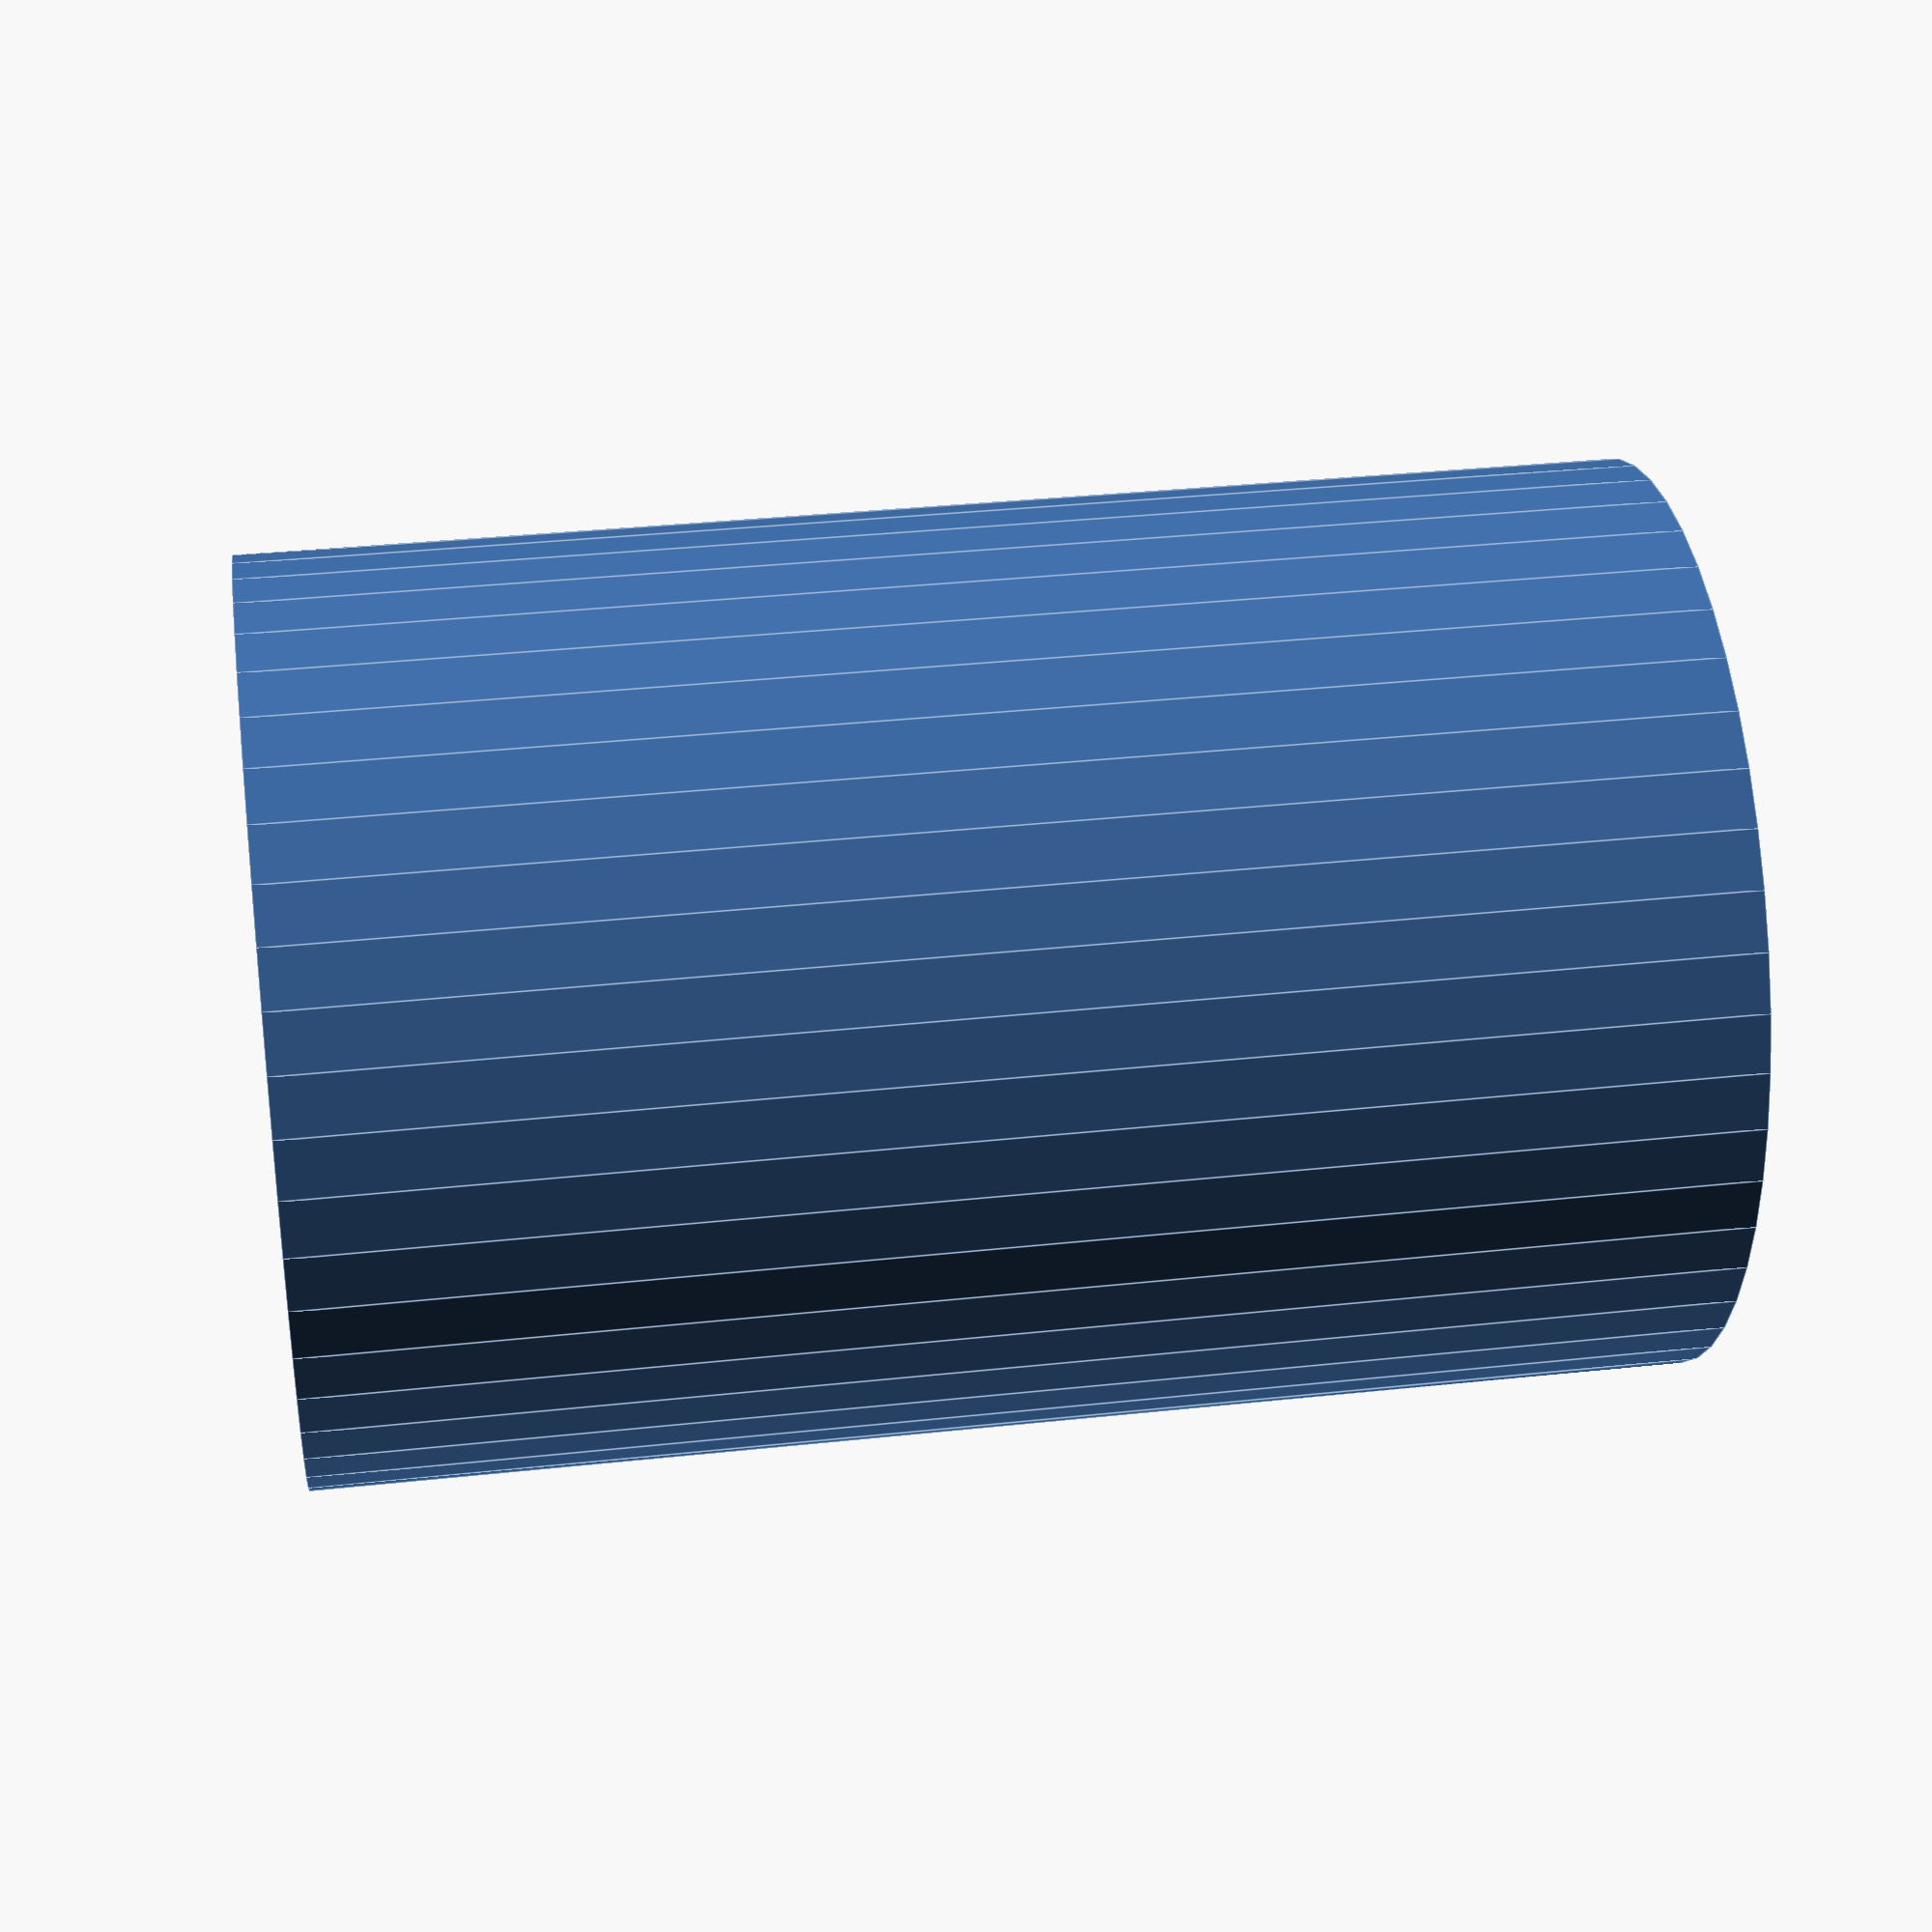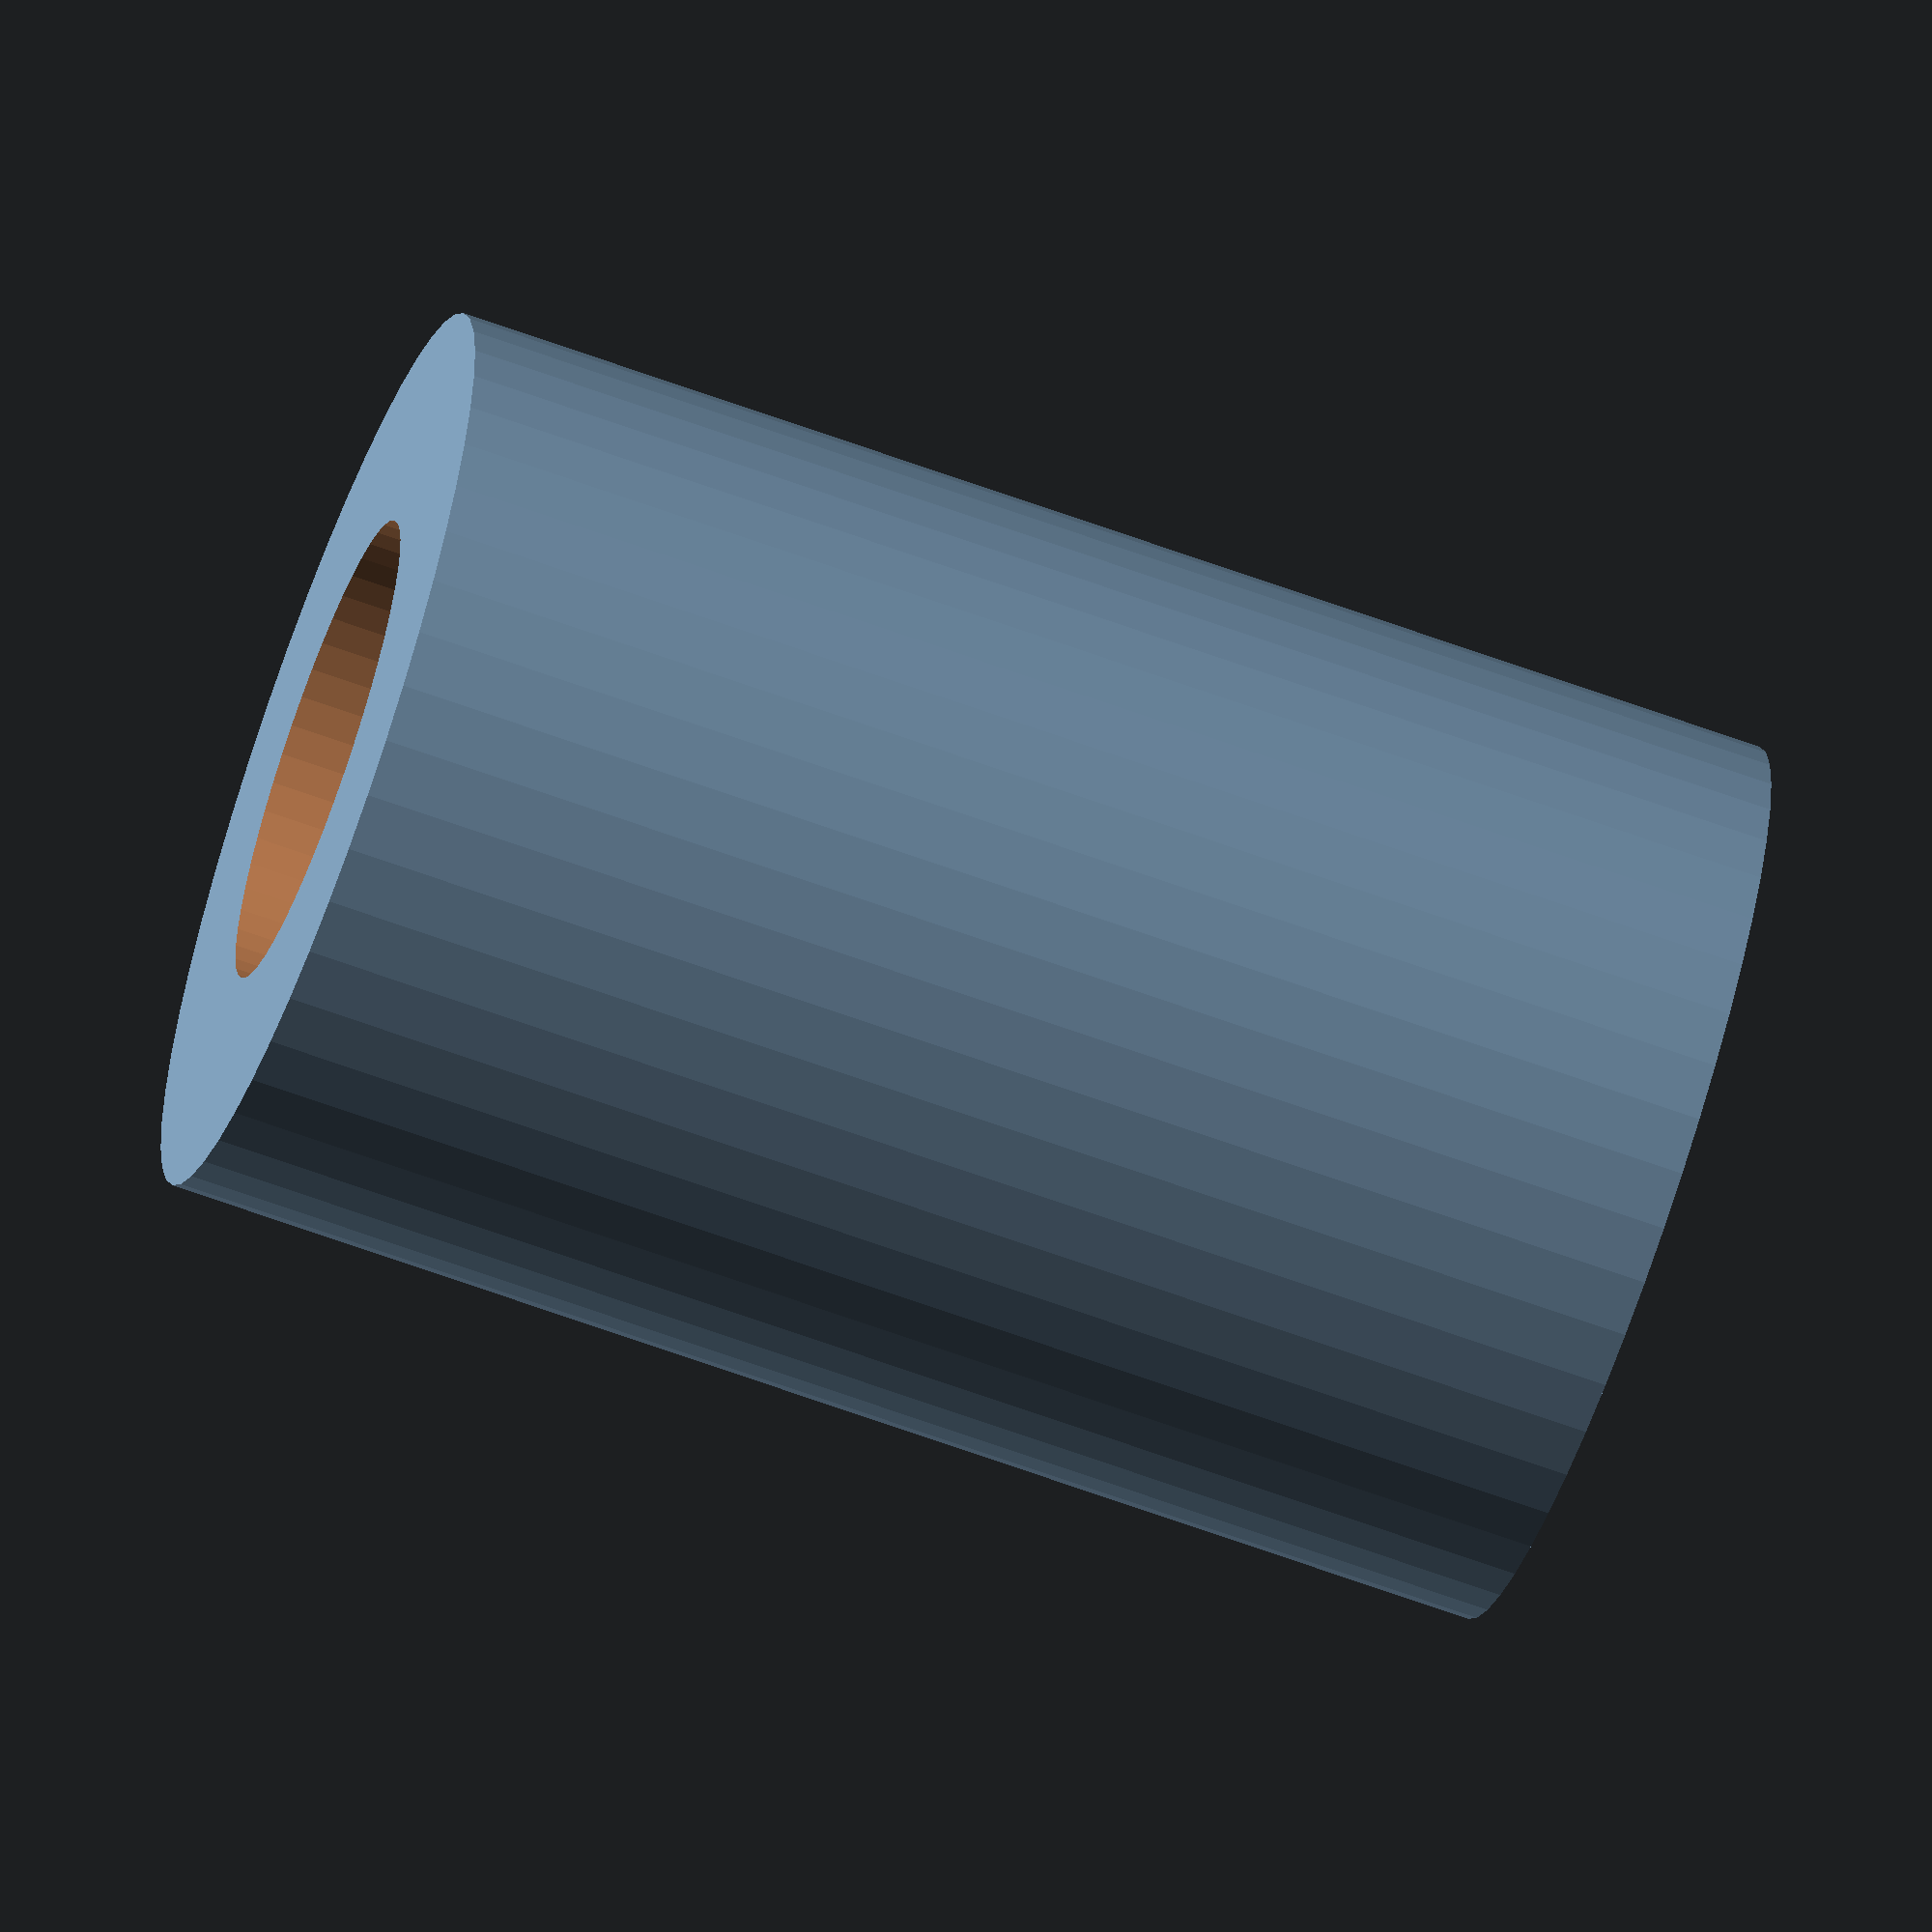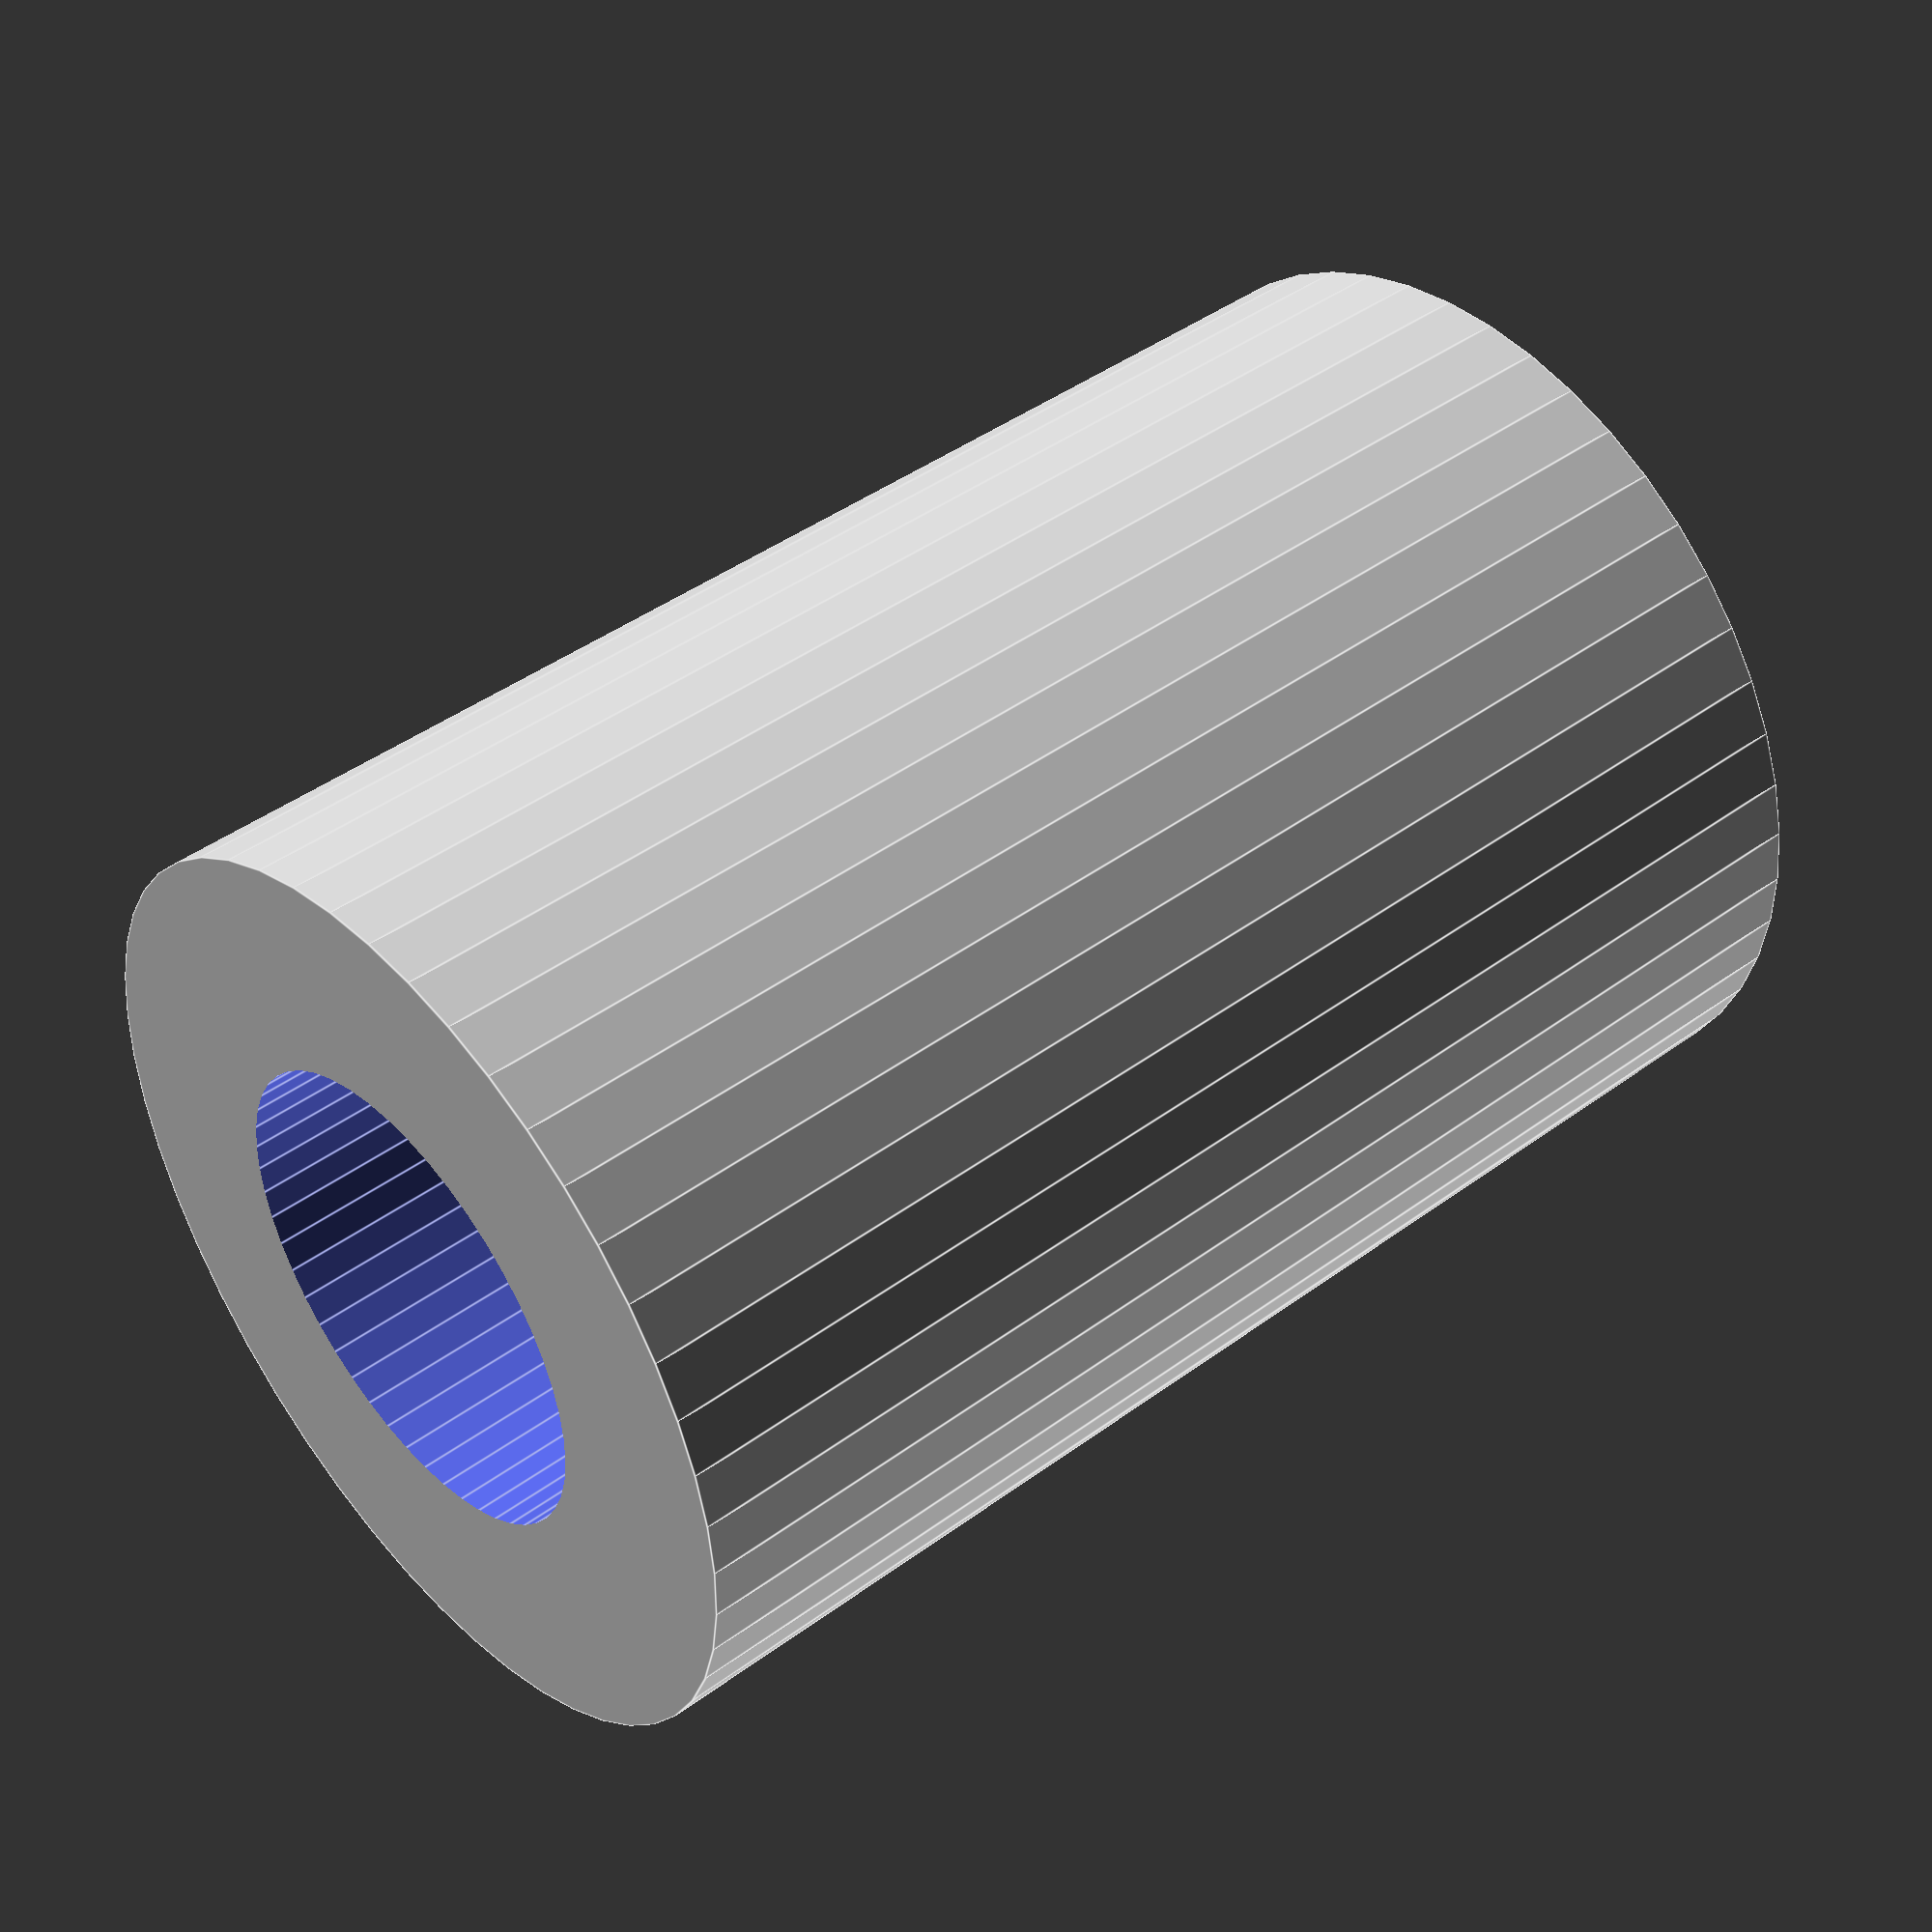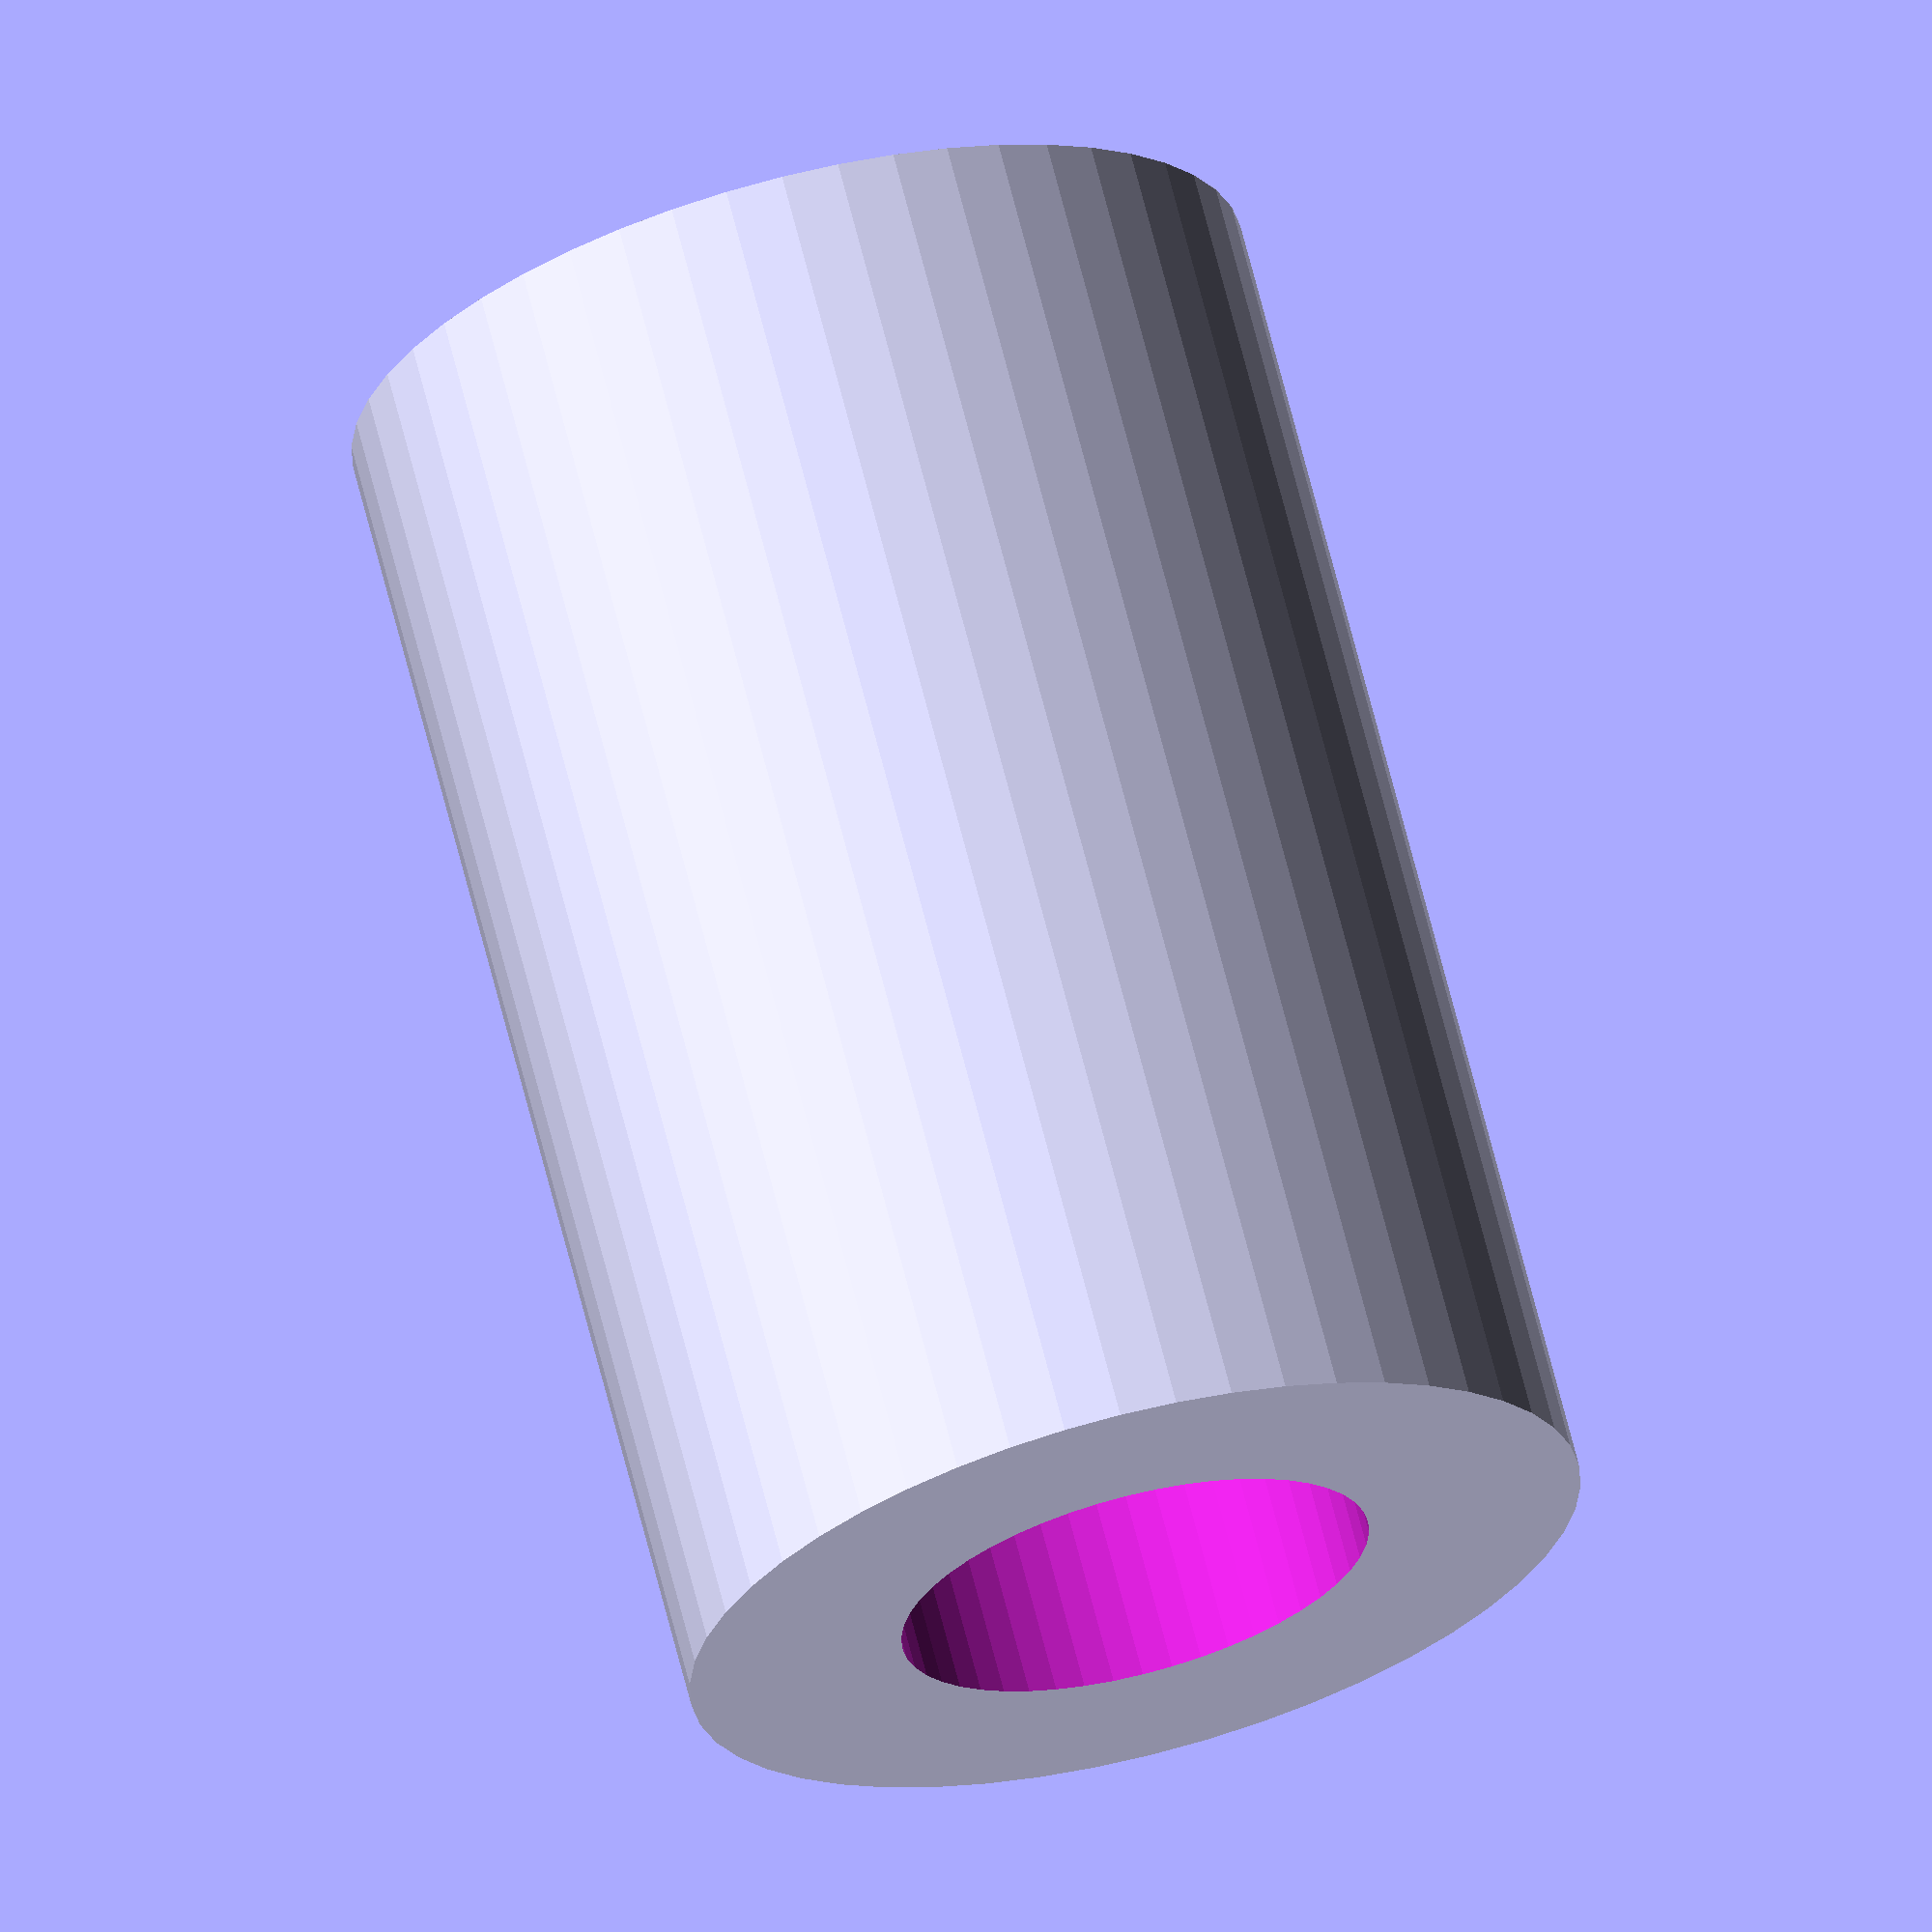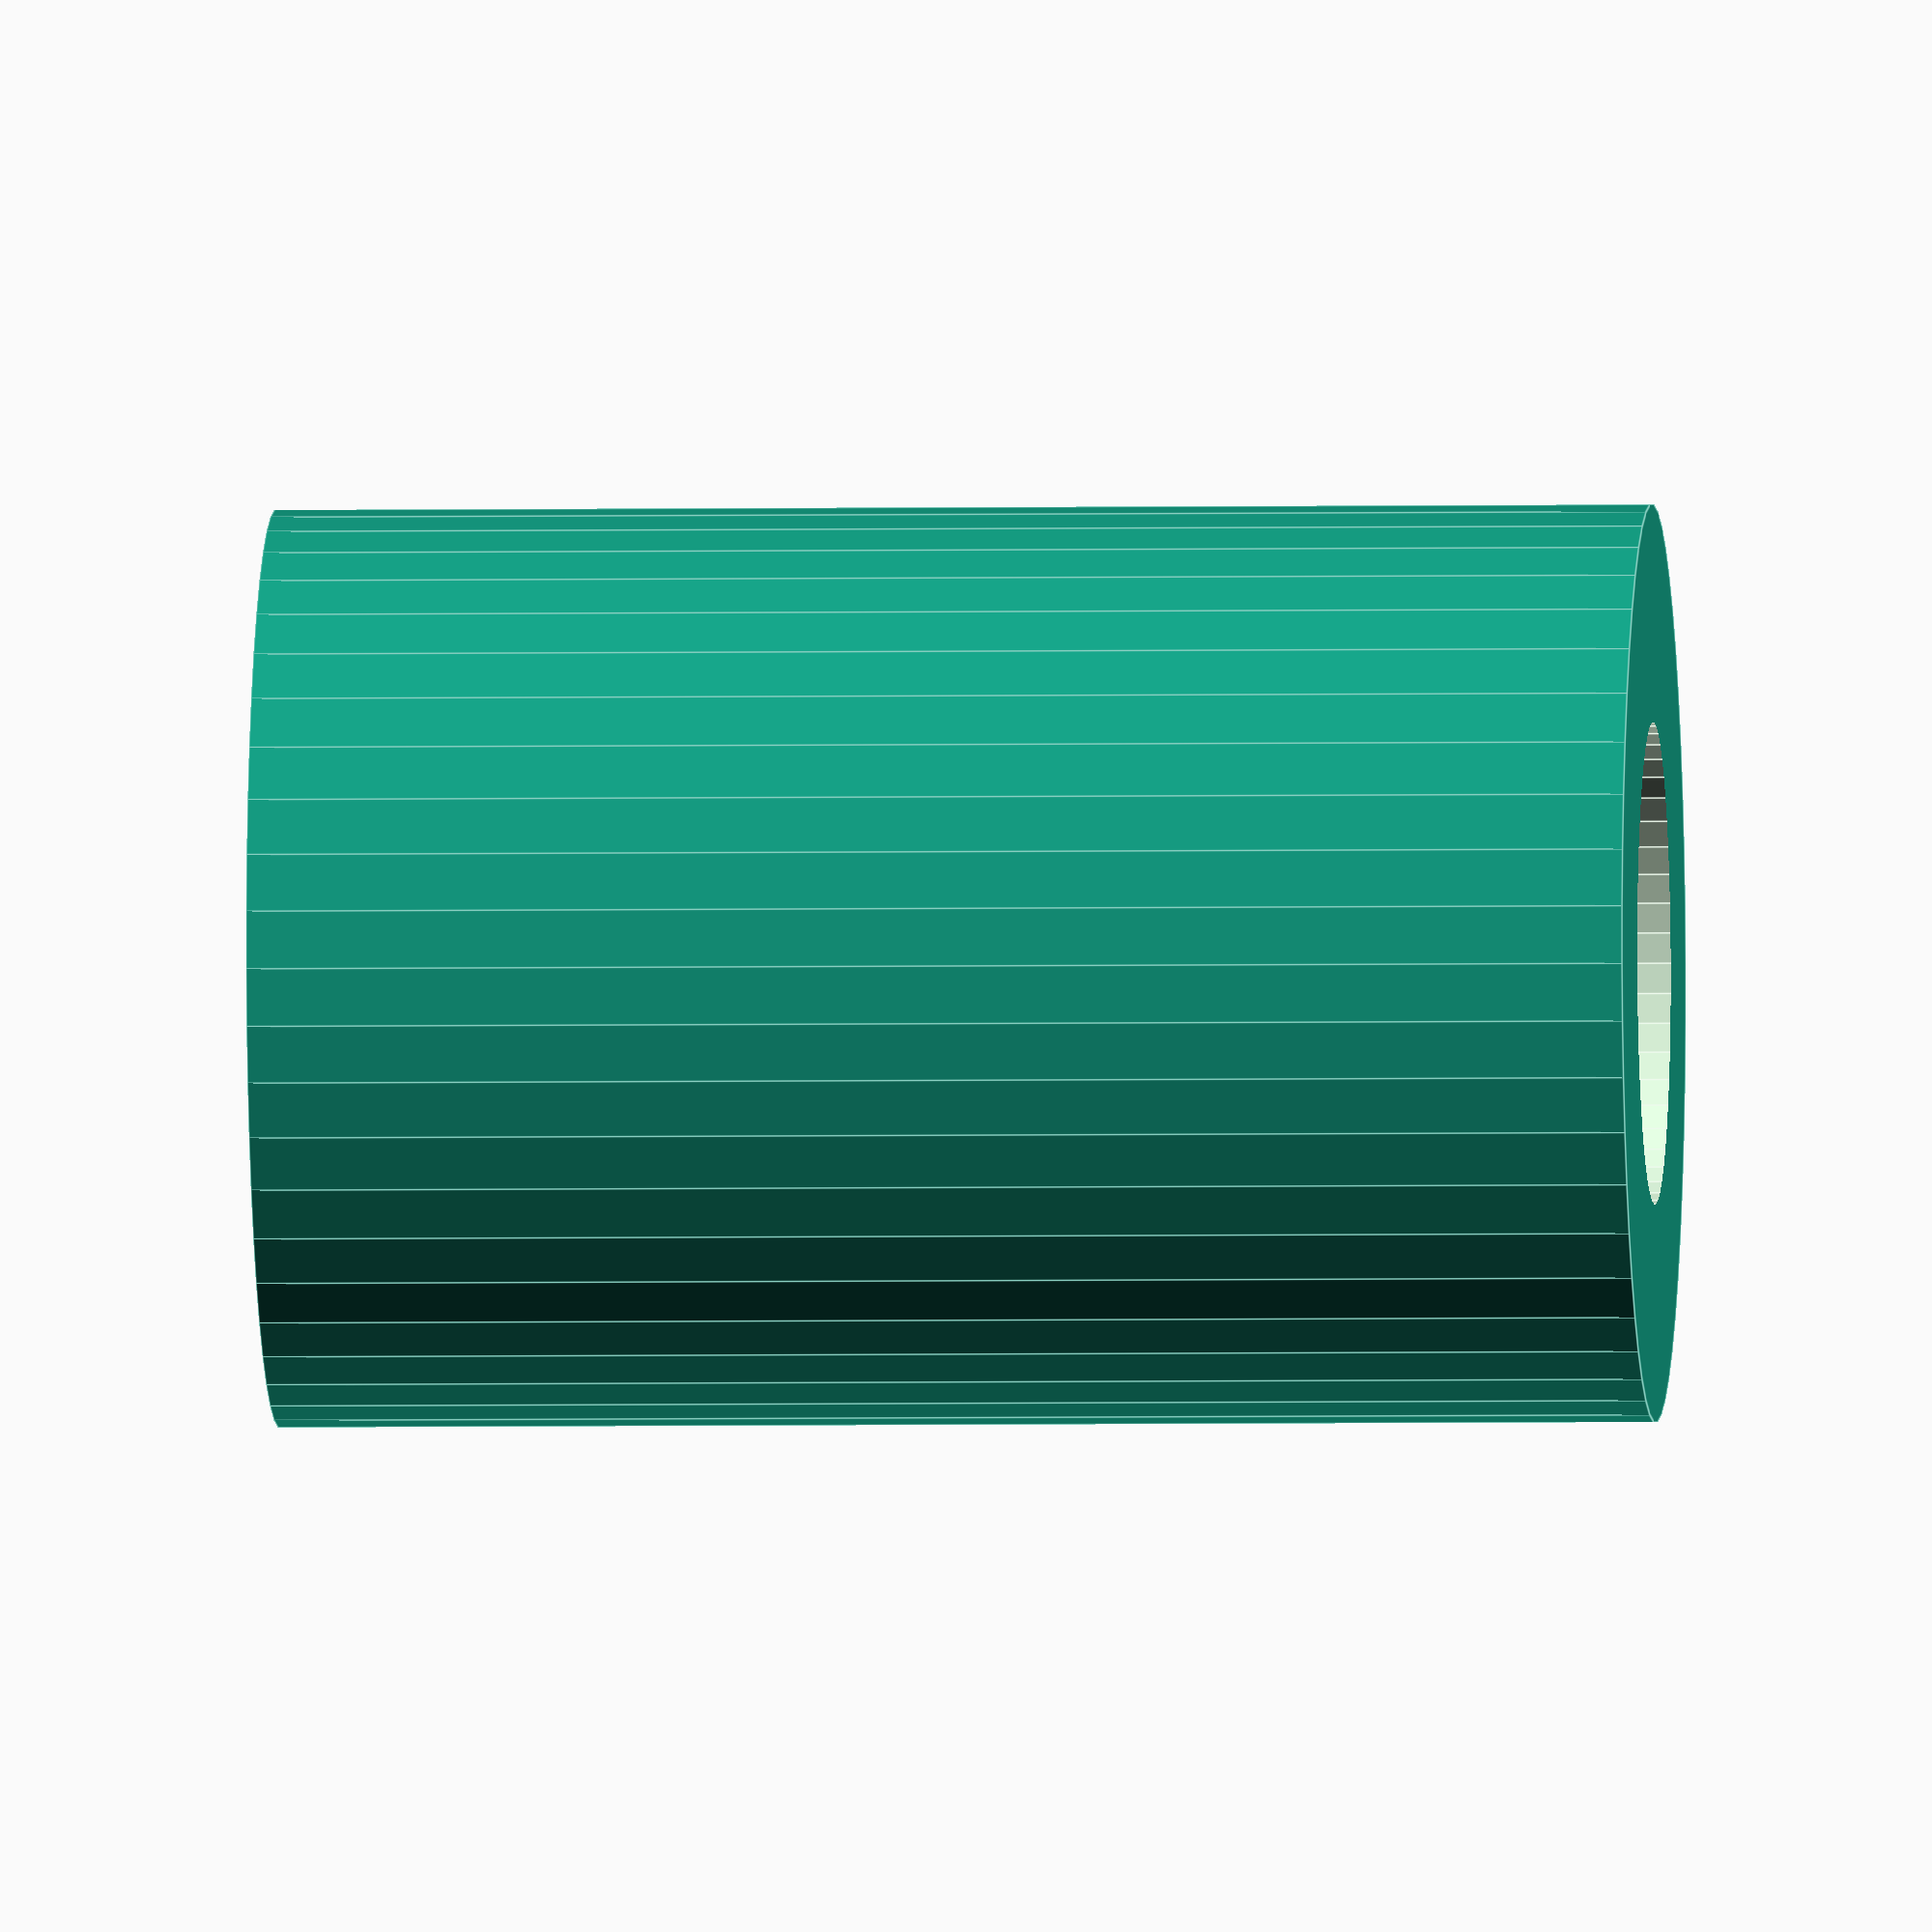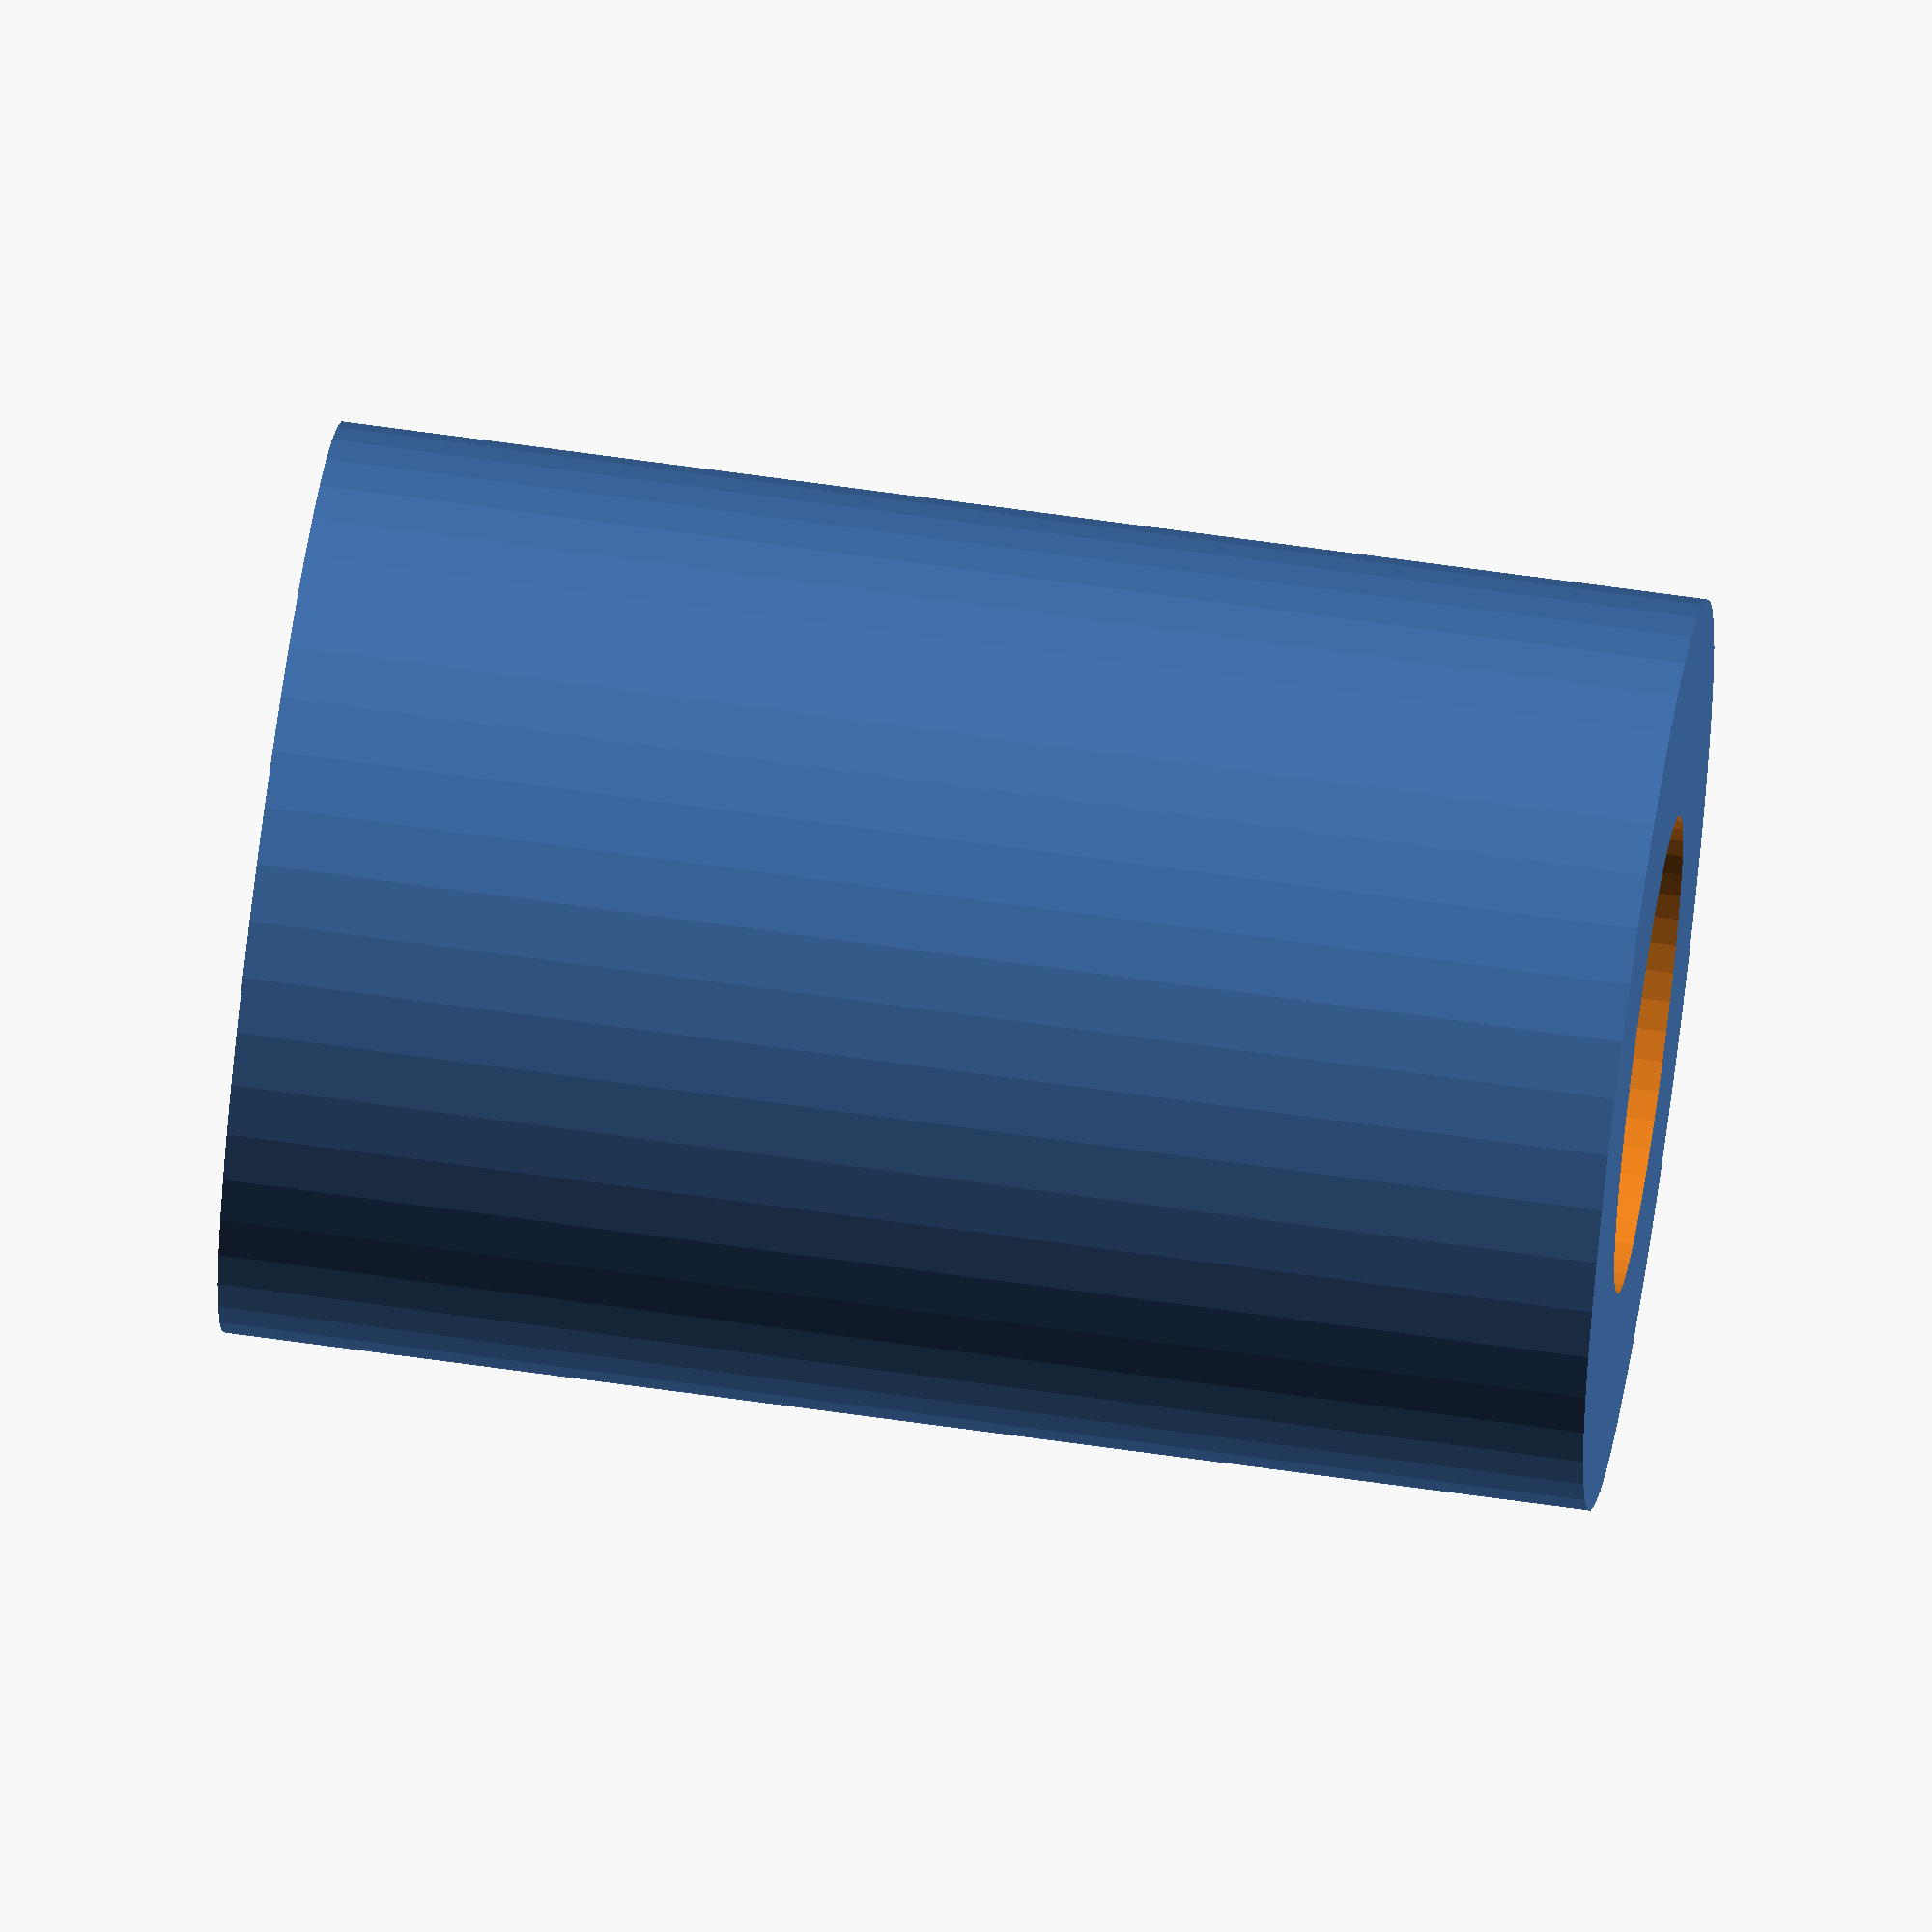
<openscad>
$fn = 50;


difference() {
	union() {
		translate(v = [0, 0, -15.0000000000]) {
			cylinder(h = 30, r = 10.0000000000);
		}
	}
	union() {
		translate(v = [0, 0, -100.0000000000]) {
			cylinder(h = 200, r = 5.2500000000);
		}
	}
}
</openscad>
<views>
elev=146.8 azim=41.9 roll=278.5 proj=p view=edges
elev=246.8 azim=273.1 roll=110.0 proj=o view=wireframe
elev=316.4 azim=132.5 roll=229.1 proj=p view=edges
elev=292.2 azim=332.9 roll=345.8 proj=o view=wireframe
elev=3.3 azim=18.3 roll=274.0 proj=o view=edges
elev=295.3 azim=325.3 roll=278.2 proj=o view=wireframe
</views>
